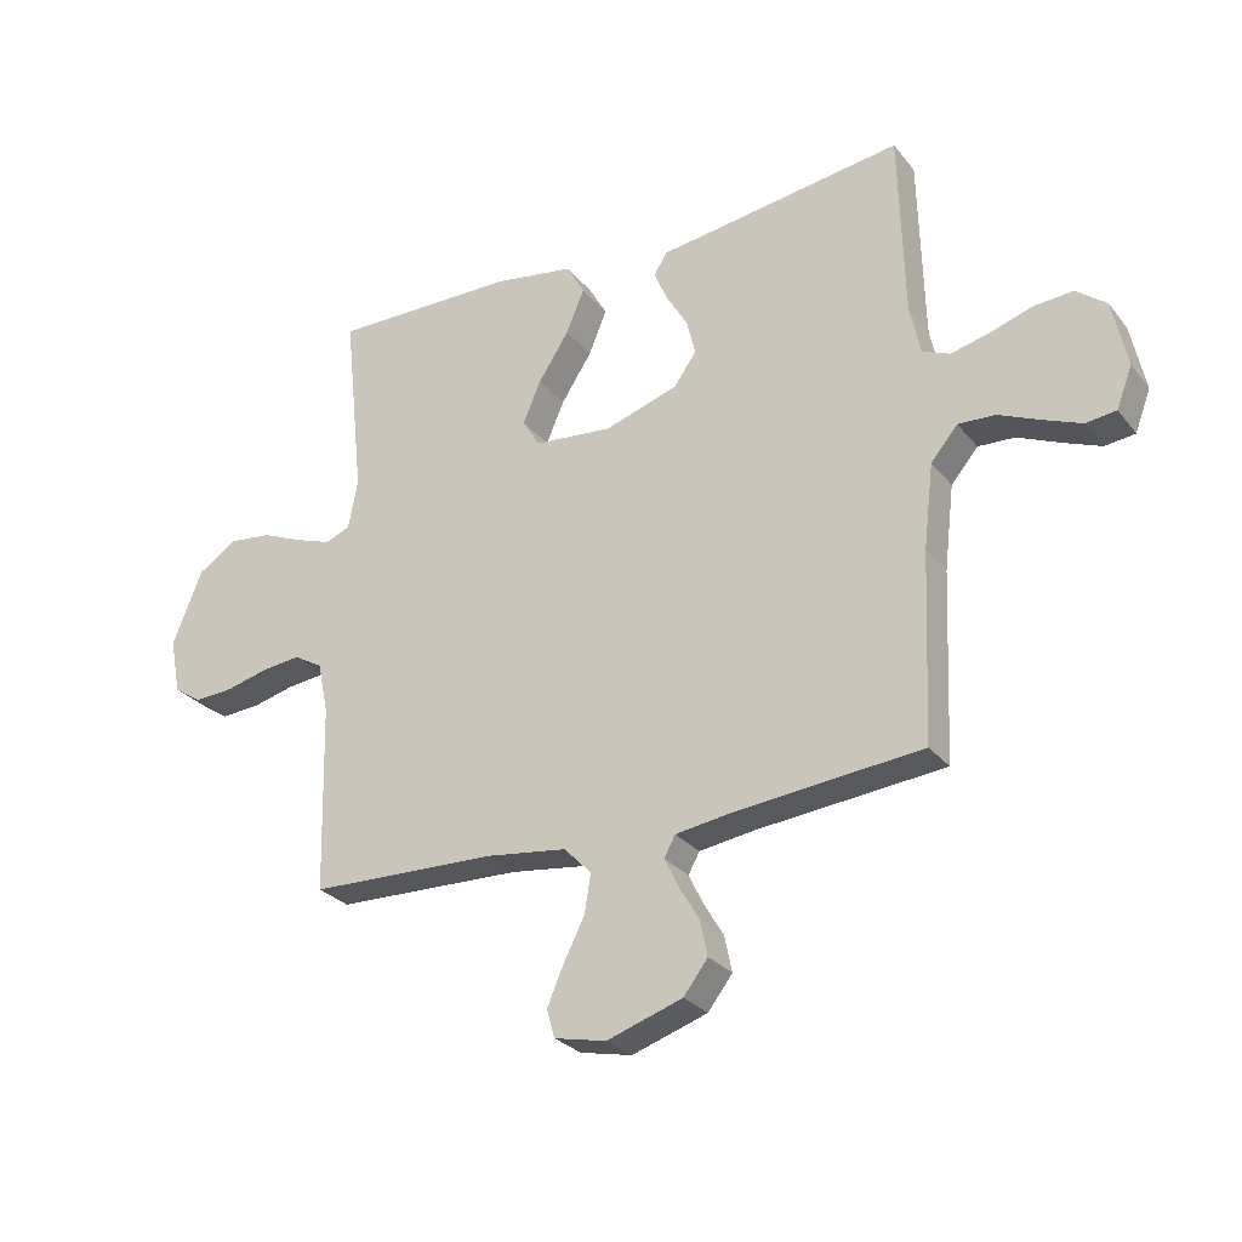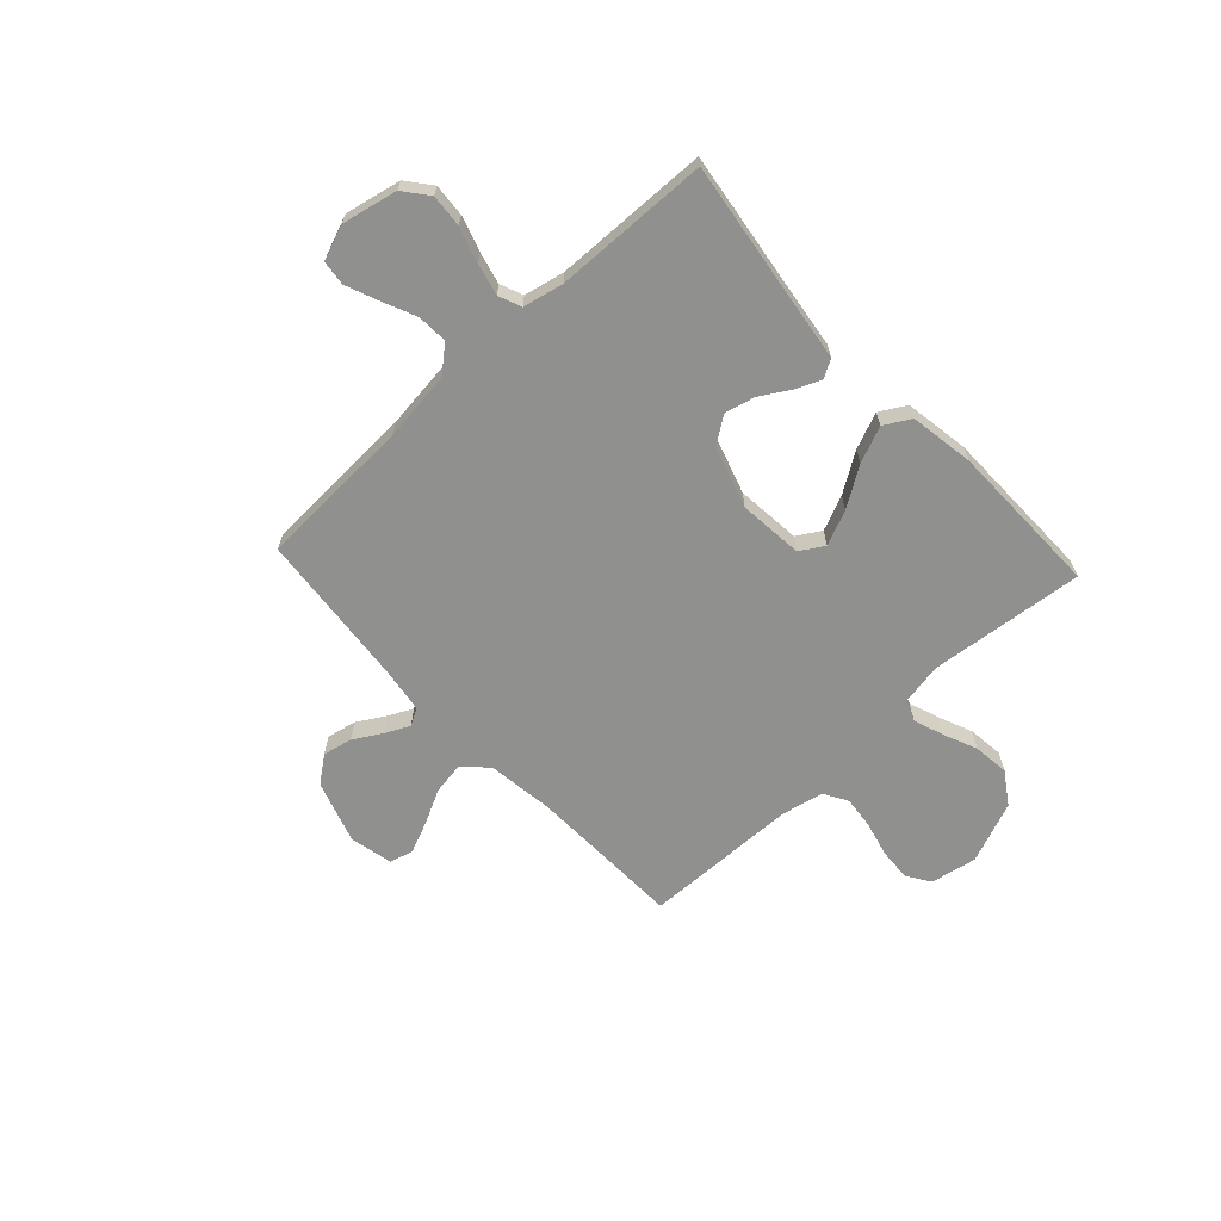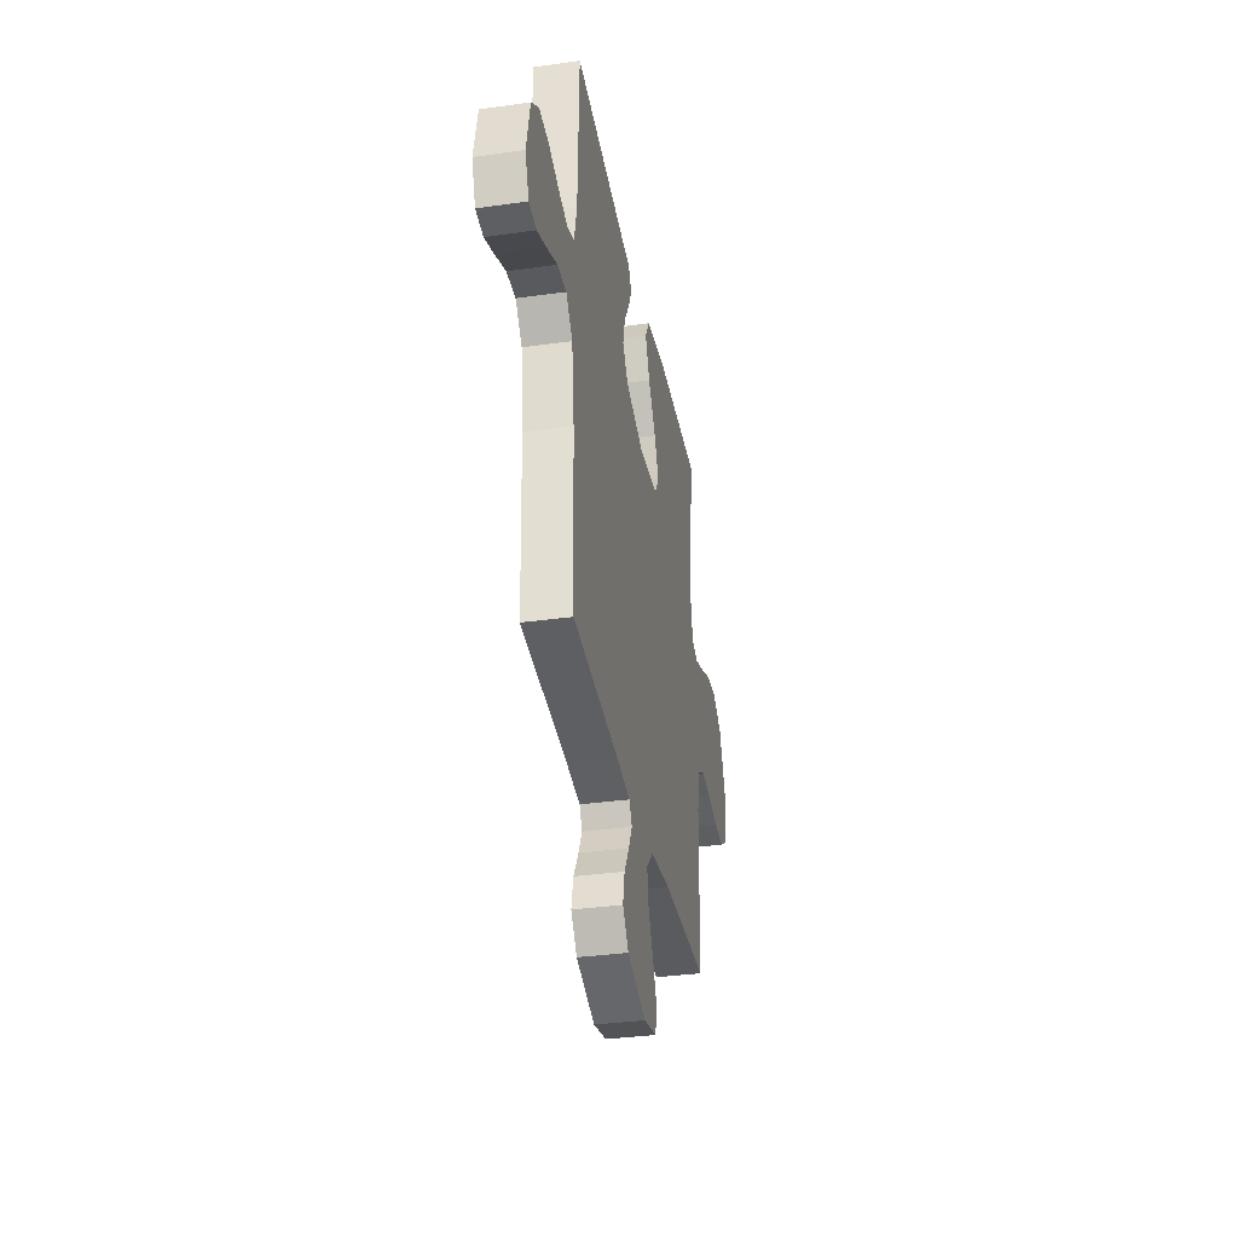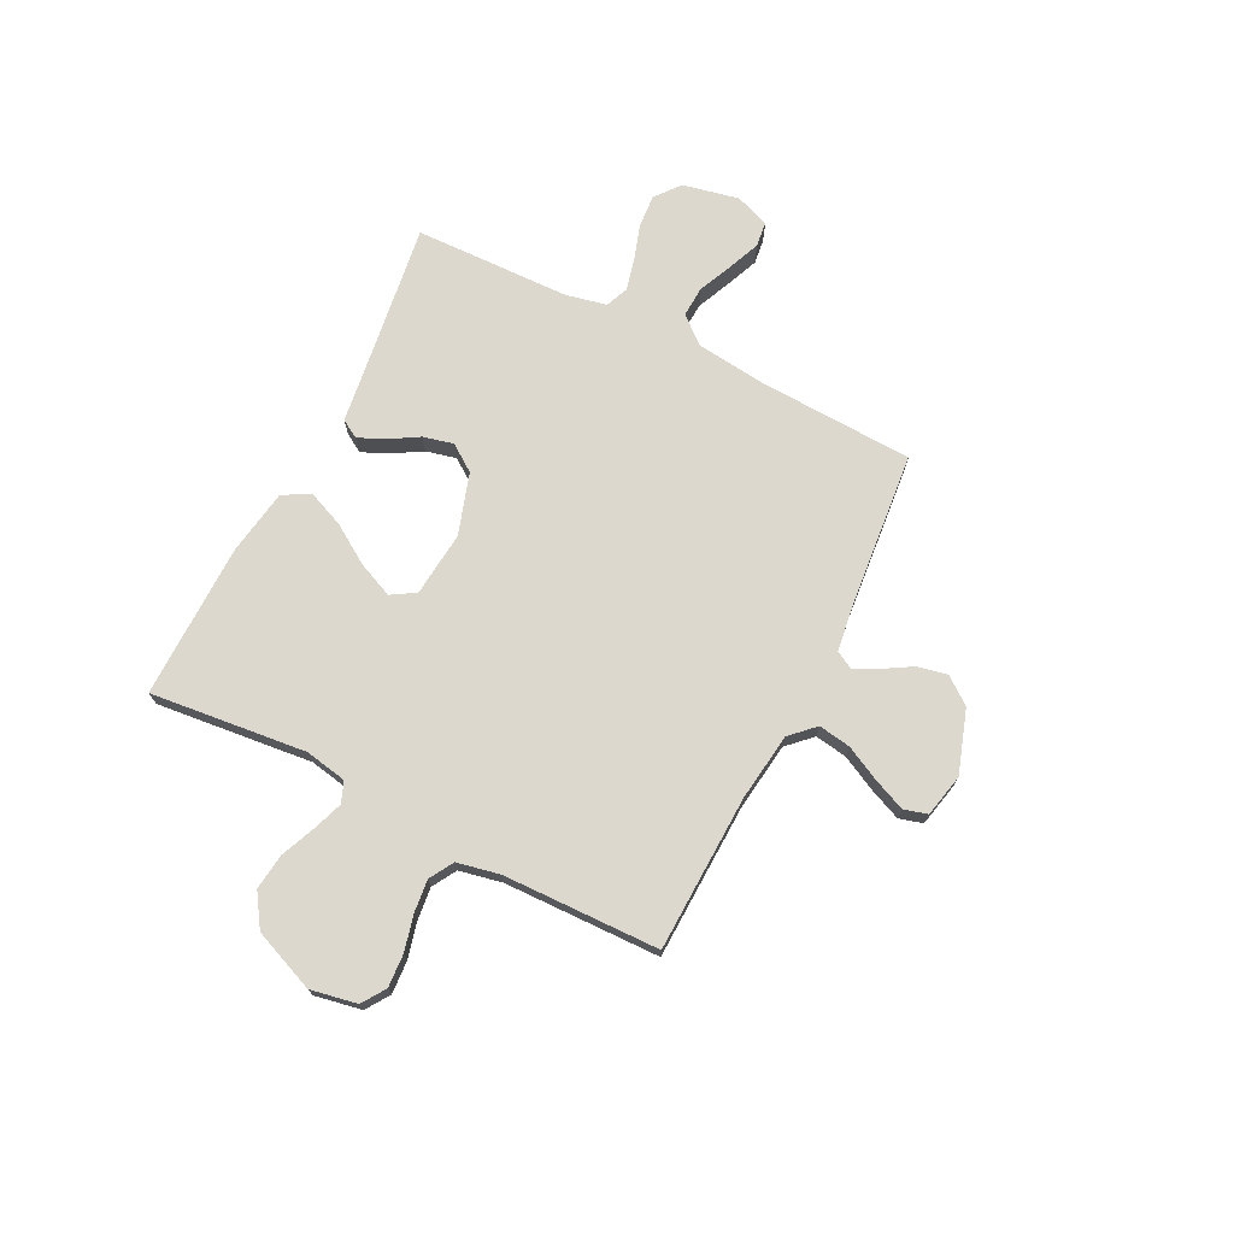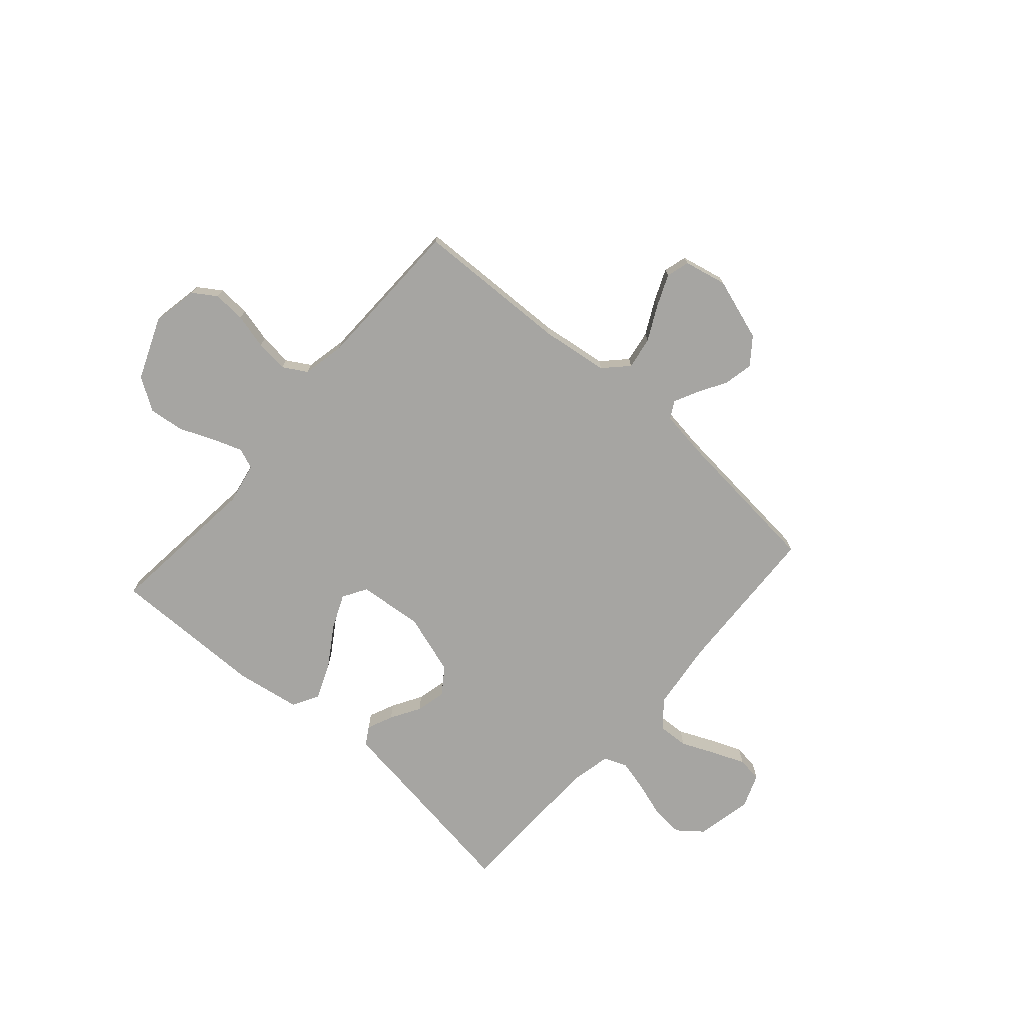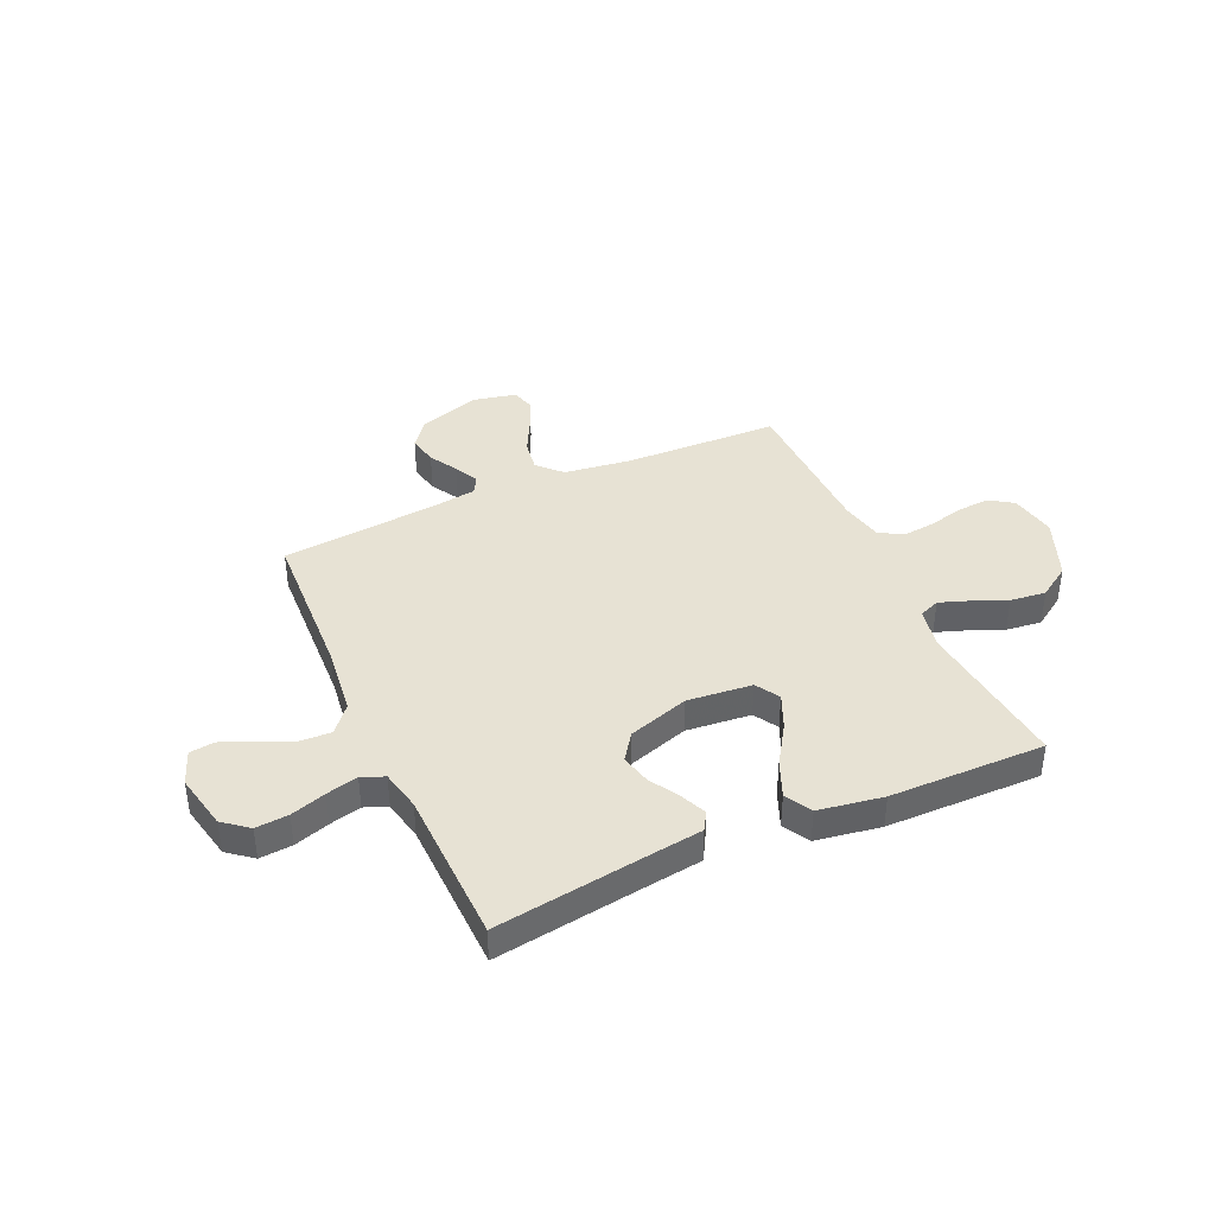
<metadata>
{"format":"obj","ext":"obj","renderer":"f3d","projection":"perspective","resolution":1024,"background":"white","views":[{"elev":-27.6,"azim":-149.7,"up":"+Z"},{"elev":-65.6,"azim":-47.1,"up":"+Y"},{"elev":-34.6,"azim":-79.3,"up":"+Z"},{"elev":72.1,"azim":116.8,"up":"+Y"},{"elev":-73.7,"azim":138.8,"up":"+Y"},{"elev":40.0,"azim":-24.1,"up":"+Y"}]}
</metadata>
<code>
v 0.5 0.07 0.5
v 0.468 0.07 0.2
v 0.483 0.07 0.12
v 0.523 0.07 0.104
v 0.58 0.07 0.124
v 0.647 0.07 0.152
v 0.716 0.07 0.16
v 0.778 0.07 0.119
v 0.826 0.07 0
v 0.809 0.07 -0.089
v 0.764 0.07 -0.119
v 0.701 0.07 -0.115
v 0.633 0.07 -0.098
v 0.57 0.07 -0.091
v 0.524 0.07 -0.118
v 0.507 0.07 -0.2
v 0.5 0.07 -0.5
v 0.2 0.07 -0.509
v 0.07 0.07 -0.526
v 0.026 0.07 -0.571
v 0.036 0.07 -0.633
v 0.07 0.07 -0.7
v 0.096 0.07 -0.761
v 0.083 0.07 -0.806
v 0 0.07 -0.824
v -0.121 0.07 -0.784
v -0.16 0.07 -0.733
v -0.148 0.07 -0.676
v -0.116 0.07 -0.622
v -0.093 0.07 -0.575
v -0.111 0.07 -0.542
v -0.2 0.07 -0.529
v -0.5 0.07 -0.5
v -0.513 0.07 -0.2
v -0.529 0.07 -0.066
v -0.572 0.07 -0.015
v -0.631 0.07 -0.018
v -0.697 0.07 -0.047
v -0.759 0.07 -0.072
v -0.807 0.07 -0.066
v -0.832 0.07 0
v -0.809 0.07 0.108
v -0.761 0.07 0.146
v -0.698 0.07 0.141
v -0.63 0.07 0.119
v -0.569 0.07 0.104
v -0.525 0.07 0.122
v -0.508 0.07 0.2
v -0.5 0.07 0.5
v -0.2 0.07 0.457
v -0.105 0.07 0.444
v -0.084 0.07 0.409
v -0.106 0.07 0.359
v -0.14 0.07 0.302
v -0.154 0.07 0.244
v -0.118 0.07 0.193
v 0 0.07 0.155
v 0.125 0.07 0.167
v 0.153 0.07 0.213
v 0.124 0.07 0.28
v 0.075 0.07 0.356
v 0.046 0.07 0.426
v 0.075 0.07 0.477
v 0.2 0.07 0.497
v 0.5 0 0.5
v 0.468 0 0.2
v 0.483 0 0.12
v 0.523 0 0.104
v 0.58 0 0.124
v 0.647 0 0.152
v 0.716 0 0.16
v 0.778 0 0.119
v 0.826 0 0
v 0.809 0 -0.089
v 0.764 0 -0.119
v 0.701 0 -0.115
v 0.633 0 -0.098
v 0.57 0 -0.091
v 0.524 0 -0.118
v 0.507 0 -0.2
v 0.5 0 -0.5
v 0.2 0 -0.509
v 0.07 0 -0.526
v 0.026 0 -0.571
v 0.036 0 -0.633
v 0.07 0 -0.7
v 0.096 0 -0.761
v 0.083 0 -0.806
v 0 0 -0.824
v -0.121 0 -0.784
v -0.16 0 -0.733
v -0.148 0 -0.676
v -0.116 0 -0.622
v -0.093 0 -0.575
v -0.111 0 -0.542
v -0.2 0 -0.529
v -0.5 0 -0.5
v -0.513 0 -0.2
v -0.529 0 -0.066
v -0.572 0 -0.015
v -0.631 0 -0.018
v -0.697 0 -0.047
v -0.759 0 -0.072
v -0.807 0 -0.066
v -0.832 0 0
v -0.809 0 0.108
v -0.761 0 0.146
v -0.698 0 0.141
v -0.63 0 0.119
v -0.569 0 0.104
v -0.525 0 0.122
v -0.508 0 0.2
v -0.5 0 0.5
v -0.2 0 0.457
v -0.105 0 0.444
v -0.084 0 0.409
v -0.106 0 0.359
v -0.14 0 0.302
v -0.154 0 0.244
v -0.118 0 0.193
v 0 0 0.155
v 0.125 0 0.167
v 0.153 0 0.213
v 0.124 0 0.28
v 0.075 0 0.356
v 0.046 0 0.426
v 0.075 0 0.477
v 0.2 0 0.497
f 63 64 1 2
f 60 61 62 63
f 59 60 63 2
f 58 59 2 3
f 57 58 3 4
f 51 52 53 54
f 50 51 54
f 48 49 50 54
f 47 48 54 55
f 46 47 55 56
f 42 43 44 45
f 42 45 46
f 41 42 46
f 37 38 39 40
f 37 40 41 46
f 32 33 34
f 31 32 34 35
f 26 27 28 29
f 26 29 30
f 25 26 30
f 24 25 30
f 21 22 23 24
f 21 24 30 31
f 16 17 18
f 15 16 18 19
f 10 11 12 13
f 10 13 14
f 9 10 14
f 8 9 14
f 5 6 7 8
f 4 5 8 14
f 57 4 14 15
f 36 37 46 56
f 20 21 31 35
f 19 20 35 36
f 36 56 57
f 15 19 36 57
f 66 65 128 127
f 127 126 125 124
f 66 127 124 123
f 67 66 123 122
f 68 67 122 121
f 118 117 116 115
f 118 115 114
f 118 114 113 112
f 119 118 112 111
f 120 119 111 110
f 109 108 107 106
f 110 109 106
f 110 106 105
f 104 103 102 101
f 110 105 104 101
f 98 97 96
f 99 98 96 95
f 93 92 91 90
f 94 93 90
f 94 90 89
f 94 89 88
f 88 87 86 85
f 95 94 88 85
f 82 81 80
f 83 82 80 79
f 77 76 75 74
f 78 77 74
f 78 74 73
f 78 73 72
f 72 71 70 69
f 78 72 69 68
f 79 78 68 121
f 120 110 101 100
f 99 95 85 84
f 100 99 84 83
f 121 120 100
f 121 100 83 79
f 1 65 66 2
f 2 66 67 3
f 3 67 68 4
f 4 68 69 5
f 5 69 70 6
f 6 70 71 7
f 7 71 72 8
f 8 72 73 9
f 9 73 74 10
f 10 74 75 11
f 11 75 76 12
f 12 76 77 13
f 13 77 78 14
f 14 78 79 15
f 15 79 80 16
f 16 80 81 17
f 17 81 82 18
f 18 82 83 19
f 19 83 84 20
f 20 84 85 21
f 21 85 86 22
f 22 86 87 23
f 23 87 88 24
f 24 88 89 25
f 25 89 90 26
f 26 90 91 27
f 27 91 92 28
f 28 92 93 29
f 29 93 94 30
f 30 94 95 31
f 31 95 96 32
f 32 96 97 33
f 33 97 98 34
f 34 98 99 35
f 35 99 100 36
f 36 100 101 37
f 37 101 102 38
f 38 102 103 39
f 39 103 104 40
f 40 104 105 41
f 41 105 106 42
f 42 106 107 43
f 43 107 108 44
f 44 108 109 45
f 45 109 110 46
f 46 110 111 47
f 47 111 112 48
f 48 112 113 49
f 49 113 114 50
f 50 114 115 51
f 51 115 116 52
f 52 116 117 53
f 53 117 118 54
f 54 118 119 55
f 55 119 120 56
f 56 120 121 57
f 57 121 122 58
f 58 122 123 59
f 59 123 124 60
f 60 124 125 61
f 61 125 126 62
f 62 126 127 63
f 63 127 128 64
f 64 128 65 1

</code>
